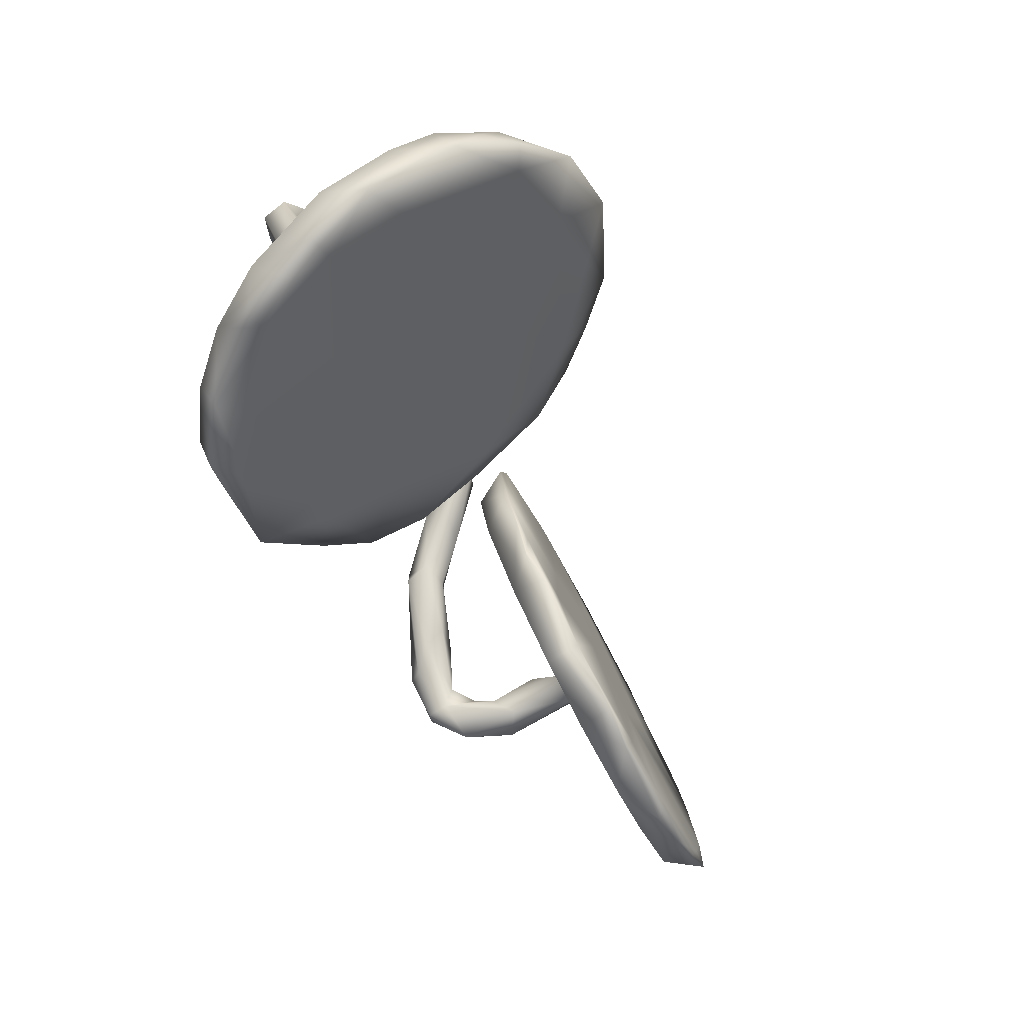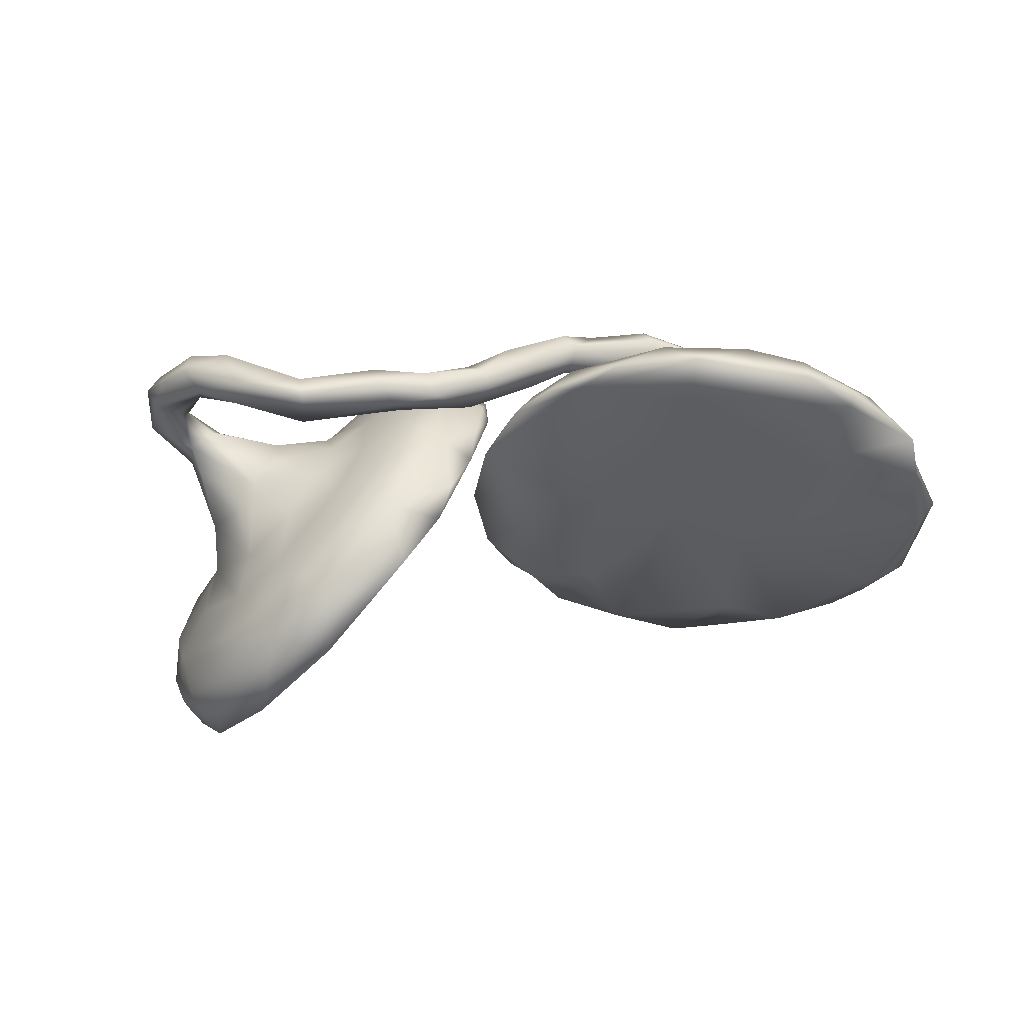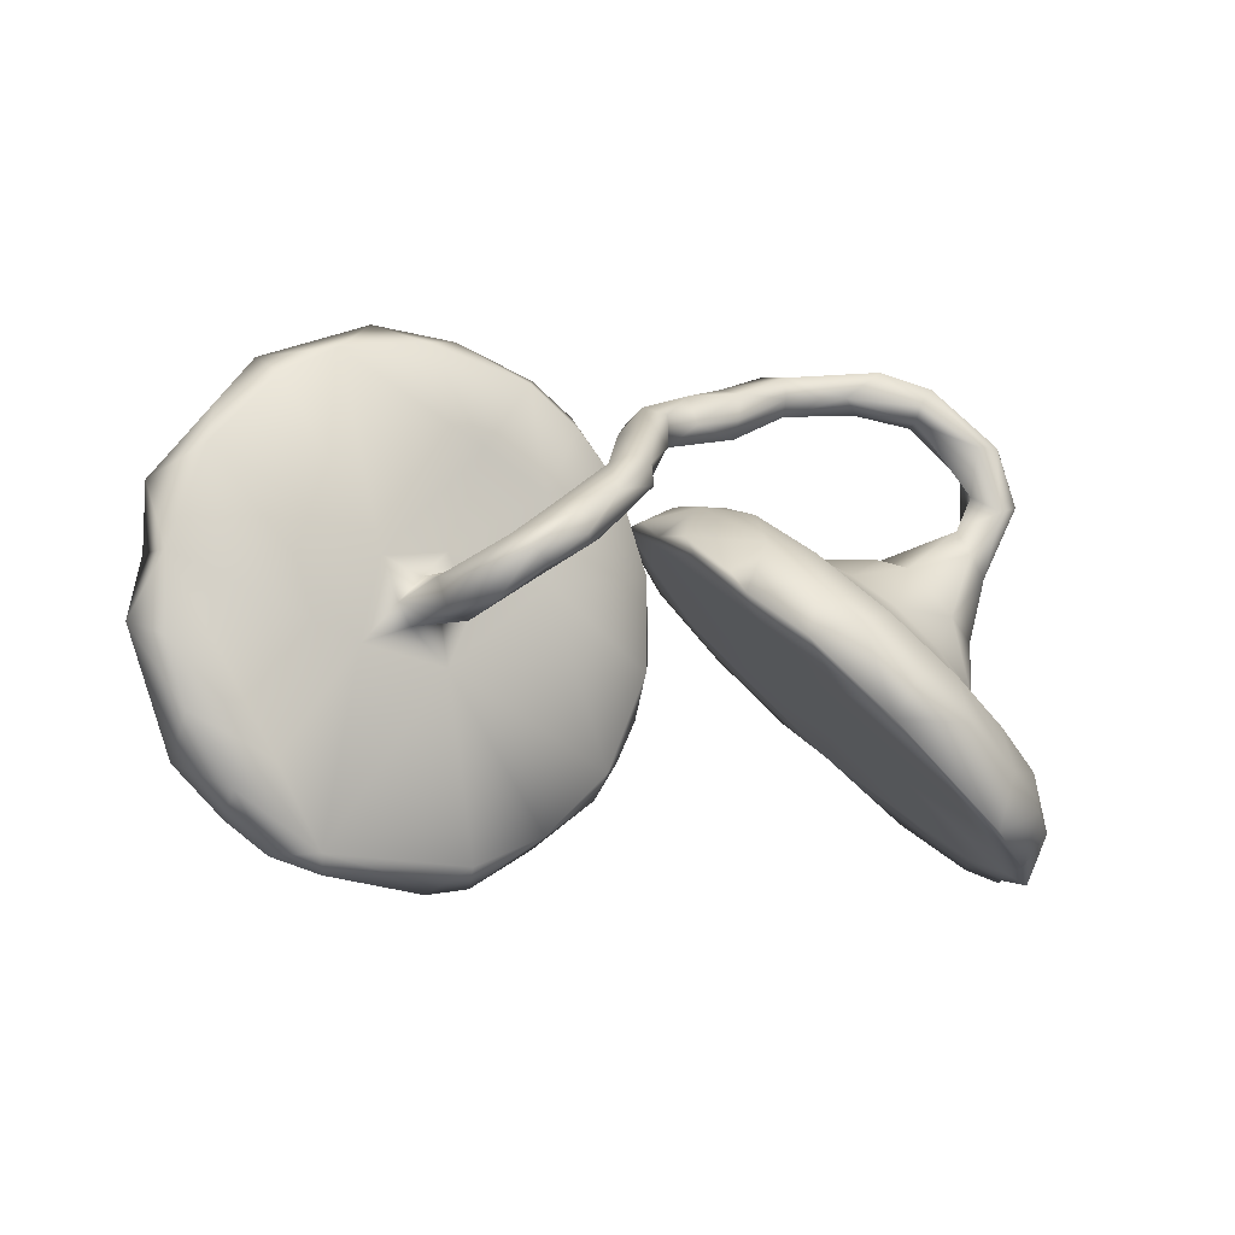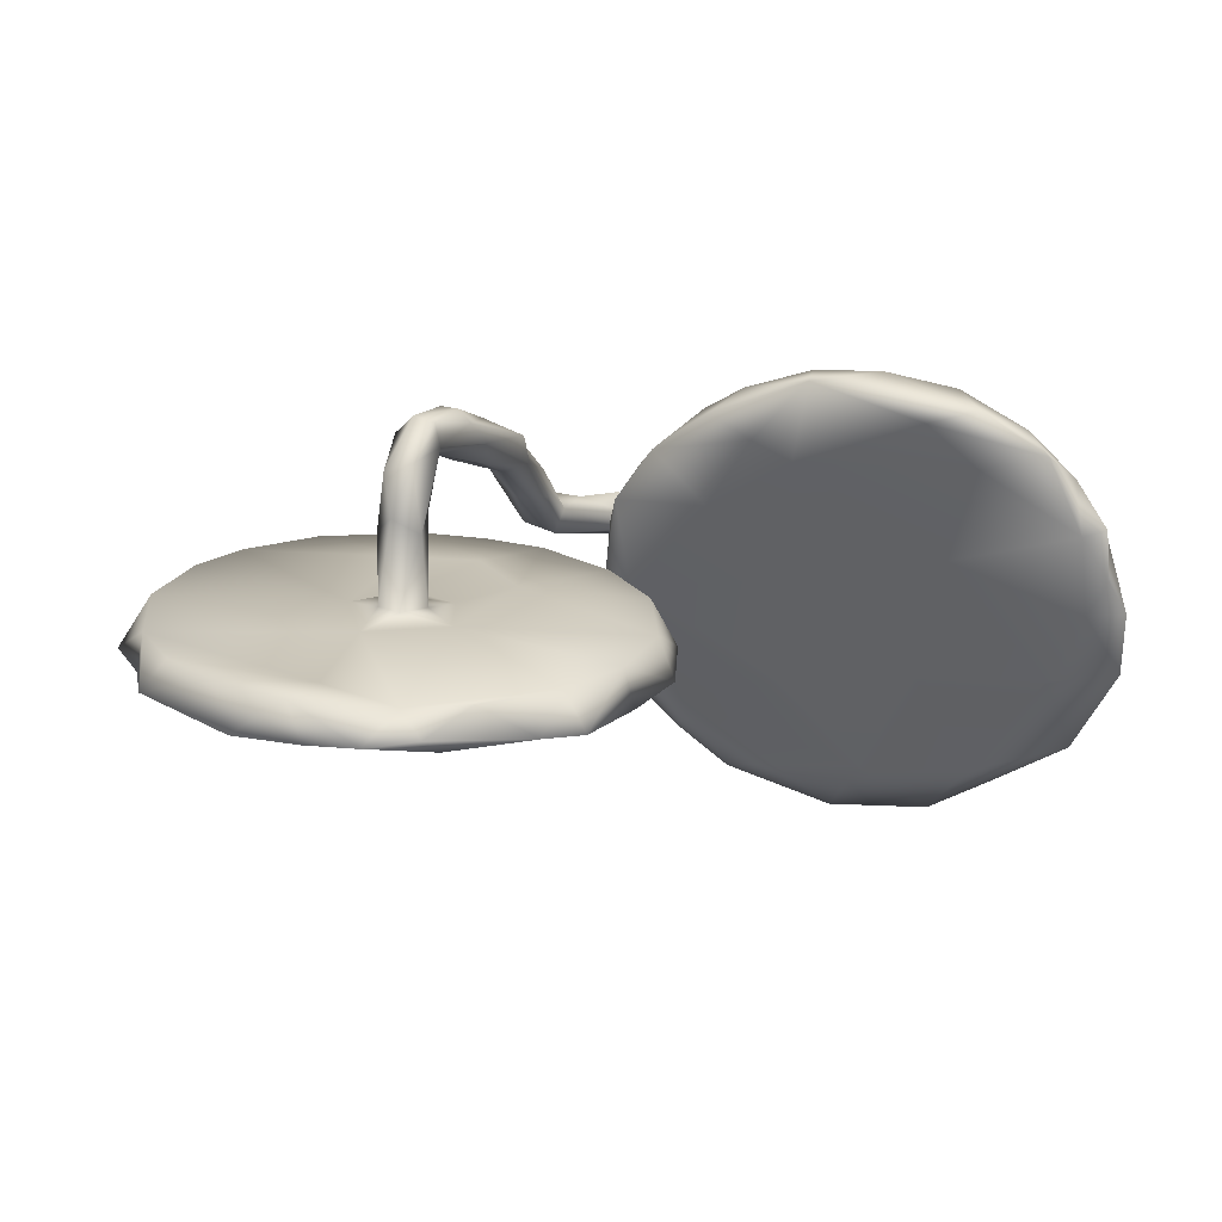
<metadata>
{"format":"obj","ext":"obj","renderer":"f3d","projection":"perspective","resolution":1024,"background":"white","views":[{"elev":-61.2,"azim":114.9,"up":"+Y"},{"elev":-26.9,"azim":-161.4,"up":"+Z"},{"elev":-18.0,"azim":-31.9,"up":"+Y"},{"elev":10.2,"azim":-21.1,"up":"+Z"}]}
</metadata>
<code>
v 0.4073 0.126 -0.4488
v 0.552 0.01854 -0.4424
v 0.5097 0.1355 -0.3845
v 0.3456 0.2262 -0.3519
v 0.5988 0.05991 -0.3702
v 0.4319 0.05646 -0.3663
v 0.4825 0.1701 -0.3062
v 0.6363 -0.06518 -0.3803
v 0.2351 0.2045 -0.3775
v 0.654 0.002456 -0.3439
v 0.2952 0.2541 -0.227
v 0.3021 0.1513 -0.3697
v 0.6877 -0.08006 -0.3268
v 0.5919 -0.06312 -0.3566
v 0.3555 0.1973 -0.1634
v 0.3947 0.2191 -0.2809
v 0.7176 -0.1899 -0.2975
v 0.6414 0.03705 -0.2704
v 0.1443 0.2269 -0.299
v 0.07115 0.2324 -0.2232
v 0.09814 0.2657 -0.1189
v 0.2231 0.2682 -0.27
v 0.2039 0.2636 -0.1334
v 0.4654 0.1477 -0.2093
v 0.6009 0.02587 -0.1638
v 0.7302 -0.1044 -0.2562
v 0.7166 -0.07871 -0.1705
v 0.2726 0.06308 -0.1941
v 0.5713 0.04383 -0.08782
v 0.1884 0.4796 0.02343
v 0.01041 0.2134 -0.1333
v 0.3478 0.4484 0.05738
v 0.1399 0.1875 -0.2426
v 0.7538 -0.1685 -0.1851
v 0.4475 0.1459 -0.1164
v 0.46 -0.0866 -0.1673
v 0.3206 0.4925 0.07137
v 0.4201 0.4583 0.09047
v 0.5497 0.1095 -0.01895
v 0.4788 0.1619 -0.02149
v 0.2922 0.1568 0.04236
v 0.3483 0.175 -0.05201
v 0.2046 0.4642 0.07458
v 0.2144 0.4188 0.007187
v 0.3533 0.4814 0.1466
v 0.2013 0.4214 0.07917
v 0.4273 0.1817 0.02511
v 0.3004 0.4319 0.1171
v 0.05268 0.3245 0.05506
v 0.4482 0.4771 0.1335
v 0.341 0.4153 0.09347
v 0.2154 0.4016 0.05162
v 0.7567 -0.2394 -0.05881
v 0.2381 0.1976 -0.02898
v 0.5196 0.4312 0.1432
v 0.4236 0.4005 0.1524
v 0.5643 0.3678 0.1315
v 0.04708 0.3636 0.04405
v 0.4443 0.4087 0.1095
v 0.4435 0.4599 0.1745
v 0.1318 0.2345 -0.005936
v -0.2658 0.3718 0.01344
v -0.1838 0.328 0.003498
v 0.5516 0.2319 0.1064
v -0.4152 0.3997 0.02824
v 0.591 0.3633 0.1775
v 0.4191 0.423 0.1728
v -0.323 0.3737 0.003759
v -0.008208 0.1988 -0.05883
v 0.5338 0.3246 0.1348
v 0.06482 0.4094 0.07256
v -0.03432 0.3553 0.05279
v 0.7327 -0.1733 -0.03642
v 0.6207 0.2795 0.1401
v 0.548 0.179 0.05391
v -0.5566 0.4057 0.004834
v 0.08628 0.3201 0.08264
v 0.08139 0.3925 0.1125
v 0.6473 -0.07525 -0.05302
v 0.01558 0.1372 -0.01855
v -0.08755 0.2255 -0.01536
v -0.515 0.3059 -0.01257
v 0.5615 0.3652 0.2039
v -0.01541 0.3716 0.09796
v 0.2631 -0.05589 0.00926
v 0.5208 0.3593 0.1998
v -0.2982 0.3394 0.06549
v -0.2023 0.2847 0.05777
v 0.6474 -0.2187 -0.1692
v -0.01998 0.1007 -0.03355
v 0.6011 -0.03776 0.004496
v 0.5384 0.2841 0.1554
v -0.1208 0.209 0.0473
v 0.5139 0.2201 0.1424
v 0.5777 0.05373 0.0457
v 0.5797 0.1753 0.1046
v -0.06135 0.2661 0.1075
v 0.06885 0.3362 0.1231
v -0.7415 0.3139 -0.016
v -0.01238 0.3125 0.1215
v -0.4851 0.368 0.06595
v 0.6493 -0.1182 0.007594
v 0.6116 0.2679 0.1877
v 0.7444 -0.3006 -0.1478
v 0.5709 0.251 0.1938
v 0.2082 0.1516 0.0839
v -0.2532 0.02874 -0.05223
v -0.05108 0.06692 0.02463
v -0.1172 0.3214 0.1164
v -0.4186 0.1529 -0.03566
v 0.3788 0.1591 0.08681
v 0.5608 0.1369 0.1536
v -0.07435 0.2807 0.06146
v -0.07964 0.3105 0.1342
v -0.1731 0.1898 0.1413
v 0.003273 -0.04967 -0.05874
v -0.3685 0.2227 0.04359
v 0.4076 0.1342 0.1381
v -0.7257 0.27 0.04306
v -0.02771 0.1428 0.02482
v -0.7954 0.2157 -0.03393
v -0.2529 0.1693 0.0376
v -0.04096 -0.1777 -0.08186
v -0.1237 0.3071 0.08131
v 0.5216 0.1715 0.167
v -0.01411 -0.1502 -0.07155
v 0.2918 0.1032 0.1282
v 0.45 -0.2161 0.05374
v 0.6655 -0.3109 -0.04006
v -0.6345 0.3291 0.05554
v -0.03775 -0.08926 0.00012
v -0.1912 0.241 0.1586
v 0.5739 -0.0734 0.09016
v 0.5482 0.0272 0.1235
v -0.4142 0.04787 0.01378
v 0.7216 -0.3474 -0.0332
v -0.232 0.02705 0.01414
v -0.392 -0.04972 -0.06889
v -0.03881 0.07268 0.1469
v 0.1053 0.1782 0.1159
v -0.8085 0.2189 -0.006851
v -0.8912 0.09388 -0.05702
v -0.0468 -0.2251 -0.07667
v -0.6736 0.06679 -0.05646
v 0.678 -0.3582 0.02591
v -0.3595 -0.02712 0.002221
v -0.07536 -0.2867 -0.1001
v -0.1115 0.231 0.1825
v -0.871 -0.02577 -0.01036
v -0.1617 -0.2137 -0.09064
v 0.6032 -0.1504 0.1142
v -0.526 0.02349 0.00674
v 0.02864 0.1933 0.06767
v -0.1435 0.2584 0.1903
v -0.1802 -0.3769 -0.1183
v -0.1105 0.2139 0.1375
v -0.8812 -0.01747 -0.07583
v 0.505 -0.07365 0.168
v 0.7074 -0.3039 0.09096
v -0.02952 0.1187 0.1059
v 0.3382 0.03715 0.1886
v 0.04709 0.08461 0.2266
v -0.1716 0.1351 0.209
v -0.4619 -0.004451 0.01995
v -0.1955 -0.3701 -0.05124
v 0.6752 -0.224 0.1139
v 0.4679 0.04672 0.1749
v -0.826 0.1433 0.01898
v -0.5449 -0.1162 -0.01756
v -0.4707 -0.08336 0.003077
v 0.2438 0.05017 0.2065
v -0.4979 -0.1518 -0.08875
v -0.8965 -0.1218 -0.08734
v -0.394 -0.1329 -0.0165
v 0.5268 -0.1482 0.1975
v -0.09233 -0.2575 -0.02989
v -0.4148 -0.3861 -0.1258
v 0.09275 -0.01532 0.1398
v -0.8418 -0.1913 -0.1038
v -0.2862 -0.4507 -0.1334
v 0.411 -0.02865 0.2051
v -0.6611 -0.3089 -0.05257
v -0.517 -0.4538 -0.1397
v -0.4187 -0.06968 0.005791
v 0.6532 -0.3862 0.1187
v -0.004218 -0.01117 0.2406
v -0.7342 -0.3493 -0.1277
v 0.1945 -0.1407 0.2244
v -0.8569 -0.1503 -0.03088
v -0.453 -0.0281 0.1572
v -0.3663 -0.4696 -0.1288
v 0.447 -0.1174 0.2419
v -0.01131 0.03236 0.2078
v -0.8011 -0.3189 -0.1194
v -0.6335 -0.439 -0.1277
v -0.4959 -0.04899 0.009056
v -0.5478 -0.4603 -0.119
v -0.8106 -0.2555 -0.0474
v -0.3166 -0.4312 -0.06444
v -0.7086 -0.3937 -0.1257
v 0.136 0.07856 0.2412
v 0.6171 -0.3664 0.1059
v 0.5614 -0.2307 0.2545
v -0.5717 -0.4373 -0.07197
v -0.2222 0.1323 0.1951
v -0.7232 -0.3606 -0.06243
v -0.2571 0.1536 0.2385
v -0.2424 0.1509 0.2038
v -0.1928 0.1593 0.2612
v -0.1855 0.125 0.257
v -0.4643 -0.4543 -0.07193
v -0.4192 -0.03755 0.07973
v 0.4484 -0.3175 0.2187
v -0.2312 0.1656 0.2604
v -0.2813 0.0478 0.2213
v -0.4154 -0.07032 0.1657
v 0.3429 -0.05934 0.2639
v -0.2835 0.02083 0.2585
v -0.3427 0.049 0.2308
v -0.4936 -0.04272 0.1322
v -0.2697 0.09044 0.2931
v -0.4876 -0.1013 0.1583
v -0.3843 -0.01696 0.2475
v -0.3905 -0.06029 0.2637
v -0.4034 0.01707 0.2597
v -0.437 -0.1023 0.1295
v -0.4523 -0.01262 0.2847
v 0.6343 -0.3142 0.1974
v -0.42 -0.03631 0.21
v 0.1302 -0.1151 0.2605
v 0.06584 -0.08774 0.3057
v -0.3231 -0.008493 0.2954
v 0.09536 -0.002747 0.306
v 0.2194 -0.03093 0.3225
v -0.487 -0.0648 0.2306
v -0.3858 0.04477 0.2908
v -0.3406 -0.001672 0.3188
v -0.451 -0.1048 0.2442
v 0.3567 -0.3012 0.297
v -0.3624 0.02877 0.3218
v 0.3254 -0.209 0.3766
v 0.534 -0.3917 0.245
v 0.4372 -0.1863 0.3227
v 0.3284 -0.1231 0.3464
v 0.1425 -0.06003 0.3436
v 0.5461 -0.3054 0.2803
v -0.4287 -0.03711 0.314
v 0.2309 -0.1411 0.3766
v -0.3991 -0.05767 0.3036
v 0.4364 -0.2661 0.3485
v 0.1848 -0.2198 0.3651
v 0.4236 -0.3607 0.3208
f 204 169 182
f 194 200 206
f 200 195 206
f 192 217 244
f 203 192 243
f 186 230 231
f 202 185 228
f 207 208 219
f 214 207 221
f 215 163 218
f 205 163 215
f 208 205 219
f 218 163 210
f 218 210 232
f 232 210 221
f 207 219 236
f 219 205 215
f 184 212 216
f 212 190 216
f 184 216 226
f 216 190 229
f 190 220 227
f 220 196 222
f 199 204 211
f 182 189 198
f 182 198 206
f 204 182 206
f 204 197 211
f 191 199 211
f 206 195 204
f 195 197 204
f 234 233 245
f 244 234 248
f 234 245 248
f 244 217 234
f 192 244 243
f 250 244 241
f 244 250 243
f 250 203 243
f 246 203 250
f 245 233 231
f 230 251 231
f 245 231 251
f 230 188 251
f 188 239 251
f 175 158 192
f 158 181 192
f 181 217 192
f 167 181 158
f 181 161 217
f 161 171 217
f 157 179 173
f 179 157 172
f 155 180 177
f 157 144 172
f 142 144 157
f 165 155 147
f 150 147 155
f 177 138 155
f 150 155 138
f 138 177 172
f 176 165 147
f 141 142 168
f 141 121 142
f 77 98 100
f 97 77 100
f 84 114 100
f 84 109 114
f 95 96 134
f 134 96 112
f 94 118 125
f 112 105 125
f 112 103 105
f 105 94 125
f 105 92 94
f 103 66 83
f 103 83 105
f 83 86 105
f 81 90 107
f 110 68 107
f 82 68 110
f 99 76 82
f 76 99 130
f 68 81 107
f 65 76 101
f 76 68 82
f 65 68 76
f 89 104 129
f 72 124 109
f 78 100 98
f 94 47 118
f 96 74 112
f 74 103 112
f 92 105 86
f 236 219 225
f 225 219 223
f 219 215 223
f 220 222 235
f 224 216 229
f 213 242 239
f 213 202 242
f 228 246 242
f 242 202 228
f 221 207 236
f 221 236 240
f 237 221 240
f 240 236 227
f 223 215 218
f 232 221 237
f 224 218 232
f 229 190 227
f 229 227 225
f 223 229 225
f 229 223 224
f 236 225 227
f 223 218 224
f 224 232 249
f 227 220 235
f 222 226 238
f 226 224 238
f 235 222 238
f 238 224 249
f 226 216 224
f 241 244 248
f 248 245 251
f 241 248 251
f 251 239 252
f 252 250 241
f 251 252 241
f 239 242 252
f 242 246 252
f 246 250 252
f 235 238 247
f 227 235 247
f 232 237 249
f 240 227 247
f 238 249 247
f 237 240 247
f 237 247 249
f 28 36 85
f 28 85 80
f 69 120 153
f 81 93 90
f 69 31 120
f 31 80 120
f 81 63 93
f 93 63 88
f 68 63 81
f 62 87 88
f 63 62 88
f 65 62 68
f 87 65 101
f 62 65 87
f 61 140 106
f 54 61 106
f 61 153 140
f 61 21 153
f 69 153 21
f 72 113 124
f 102 79 91
f 73 79 102
f 79 29 91
f 29 95 91
f 47 41 111
f 54 106 41
f 49 77 97
f 113 49 97
f 84 72 109
f 113 58 49
f 72 58 113
f 71 72 84
f 58 72 71
f 54 23 61
f 23 21 61
f 25 29 79
f 35 47 40
f 42 41 47
f 54 41 42
f 15 54 42
f 47 35 42
f 39 40 75
f 39 35 40
f 40 47 75
f 77 44 52
f 49 44 77
f 44 49 58
f 30 44 58
f 44 51 52
f 44 32 51
f 46 52 48
f 43 46 48
f 43 78 46
f 71 78 43
f 30 71 43
f 30 58 71
f 51 32 59
f 32 38 59
f 52 51 48
f 51 59 56
f 32 37 38
f 45 37 43
f 37 30 43
f 59 57 70
f 38 57 59
f 50 45 60
f 55 50 60
f 55 38 50
f 57 38 55
f 50 37 45
f 38 37 50
f 17 26 34
f 36 14 89
f 6 36 28
f 21 20 31
f 35 39 29
f 8 10 13
f 139 178 186
f 196 152 169
f 196 169 170
f 217 171 234
f 148 154 209
f 106 201 171
f 201 140 162
f 171 201 234
f 151 175 203
f 166 151 203
f 228 159 166
f 166 203 228
f 214 132 207
f 115 163 205
f 132 115 208
f 209 154 214
f 132 208 207
f 163 148 209
f 160 139 193
f 162 160 193
f 139 186 193
f 186 178 230
f 178 85 188
f 178 188 230
f 85 128 188
f 202 145 185
f 208 115 205
f 212 164 190
f 190 164 220
f 164 196 220
f 170 184 226
f 196 170 222
f 170 226 222
f 174 184 170
f 176 174 165
f 169 168 149
f 174 170 169
f 165 174 199
f 12 6 33
f 9 12 33
f 22 9 19
f 19 9 33
f 10 5 18
f 18 7 24
f 18 3 7
f 5 3 18
f 7 16 24
f 4 11 16
f 11 4 22
f 14 2 8
f 2 5 10
f 8 2 10
f 6 2 14
f 2 3 5
f 1 2 6
f 2 1 3
f 1 6 12
f 3 1 4
f 9 1 12
f 4 1 9
f 9 22 4
f 7 4 16
f 3 4 7
f 129 145 202
f 129 202 128
f 139 80 178
f 120 80 139
f 160 120 139
f 115 156 163
f 156 148 163
f 159 73 166
f 73 102 166
f 102 151 166
f 106 140 201
f 162 153 160
f 140 153 162
f 156 97 148
f 97 114 148
f 154 132 214
f 148 114 154
f 154 109 132
f 151 133 175
f 133 158 175
f 134 167 158
f 133 134 158
f 167 161 181
f 161 127 171
f 118 127 161
f 127 106 171
f 112 125 167
f 118 161 167
f 167 125 118
f 121 144 142
f 110 138 172
f 144 110 172
f 121 82 144
f 123 126 143
f 124 115 132
f 113 97 156
f 134 112 167
f 20 33 31
f 26 27 34
f 27 18 25
f 137 122 135
f 117 130 152
f 107 150 138
f 129 136 145
f 136 159 145
f 145 159 185
f 117 152 135
f 122 117 135
f 119 141 168
f 130 119 152
f 119 168 152
f 135 152 164
f 146 135 164
f 137 135 146
f 146 164 184
f 176 137 174
f 131 137 176
f 143 126 176
f 126 131 176
f 147 143 176
f 169 152 168
f 164 152 196
f 184 164 212
f 174 146 184
f 137 146 174
f 150 123 147
f 123 143 147
f 25 24 29
f 24 35 29
f 35 24 15
f 35 15 42
f 15 23 54
f 32 30 37
f 30 32 44
f 89 14 17
f 17 13 26
f 8 17 14
f 8 13 17
f 6 14 36
f 33 6 28
f 19 33 20
f 26 18 27
f 26 10 18
f 13 10 26
f 18 24 25
f 24 16 15
f 15 16 11
f 15 11 23
f 22 21 23
f 11 22 23
f 22 20 21
f 22 19 20
f 95 39 96
f 39 75 96
f 95 29 39
f 118 47 111
f 77 46 98
f 46 78 98
f 52 46 77
f 78 84 100
f 78 71 84
f 75 64 96
f 75 47 64
f 64 47 94
f 64 74 96
f 92 64 94
f 70 64 92
f 59 70 56
f 48 56 67
f 45 48 67
f 74 66 103
f 55 83 66
f 57 66 74
f 64 57 74
f 57 55 66
f 70 57 64
f 56 70 92
f 86 56 92
f 55 60 83
f 67 56 86
f 60 67 86
f 86 83 60
f 60 45 67
f 89 17 104
f 104 17 34
f 33 28 80
f 31 69 21
f 34 53 104
f 34 73 53
f 34 27 73
f 27 79 73
f 27 25 79
f 51 56 48
f 45 43 48
f 31 33 80
f 177 180 191
f 163 209 210
f 183 177 191
f 173 179 194
f 179 187 194
f 173 194 198
f 157 149 142
f 194 187 200
f 198 194 206
f 200 187 195
f 195 183 197
f 183 191 197
f 197 191 211
f 201 162 233
f 201 233 234
f 175 192 203
f 228 203 246
f 221 209 214
f 210 209 221
f 162 193 186
f 162 186 233
f 188 213 239
f 188 128 213
f 128 202 213
f 185 159 228
f 179 172 187
f 173 198 189
f 180 165 199
f 191 180 199
f 199 174 204
f 172 183 187
f 149 173 189
f 149 157 173
f 180 155 165
f 174 169 204
f 169 149 182
f 149 189 182
f 142 149 168
f 172 177 183
f 110 107 138
f 82 110 144
f 121 99 82
f 119 99 141
f 126 116 131
f 123 116 126
f 107 116 123
f 150 107 123
f 130 99 119
f 131 108 137
f 116 108 131
f 107 90 116
f 90 108 116
f 101 130 117
f 101 76 130
f 108 93 137
f 93 122 137
f 87 117 122
f 93 108 90
f 118 111 127
f 97 100 114
f 127 41 106
f 111 41 127
f 95 134 133
f 91 95 133
f 91 133 151
f 102 91 151
f 113 115 124
f 109 124 132
f 114 109 154
f 159 53 73
f 87 101 117
f 122 88 87
f 93 88 122
f 115 113 156
f 233 186 231
f 153 120 160
f 178 80 85
f 85 36 128
f 36 89 128
f 89 129 128
f 104 53 136
f 104 136 129
f 53 159 136
f 68 62 63
f 141 99 121
f 187 183 195

</code>
